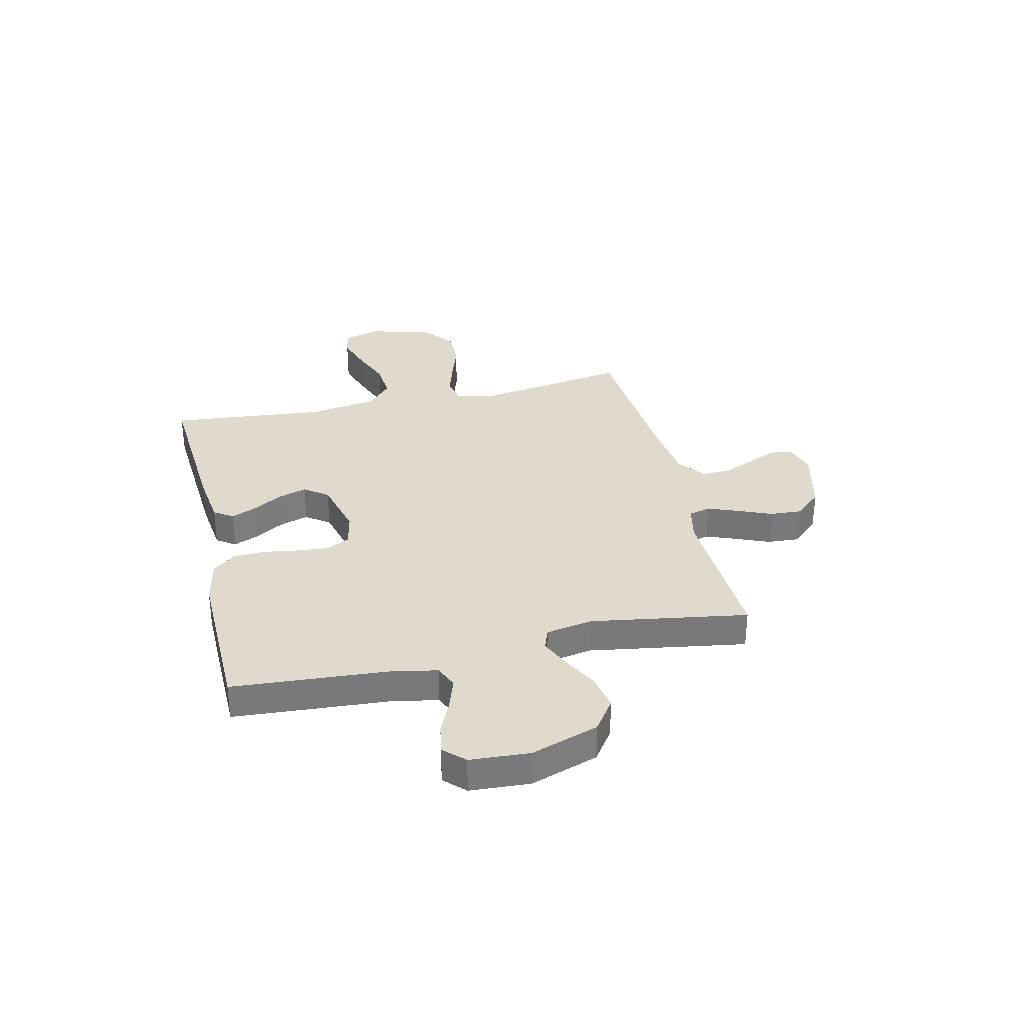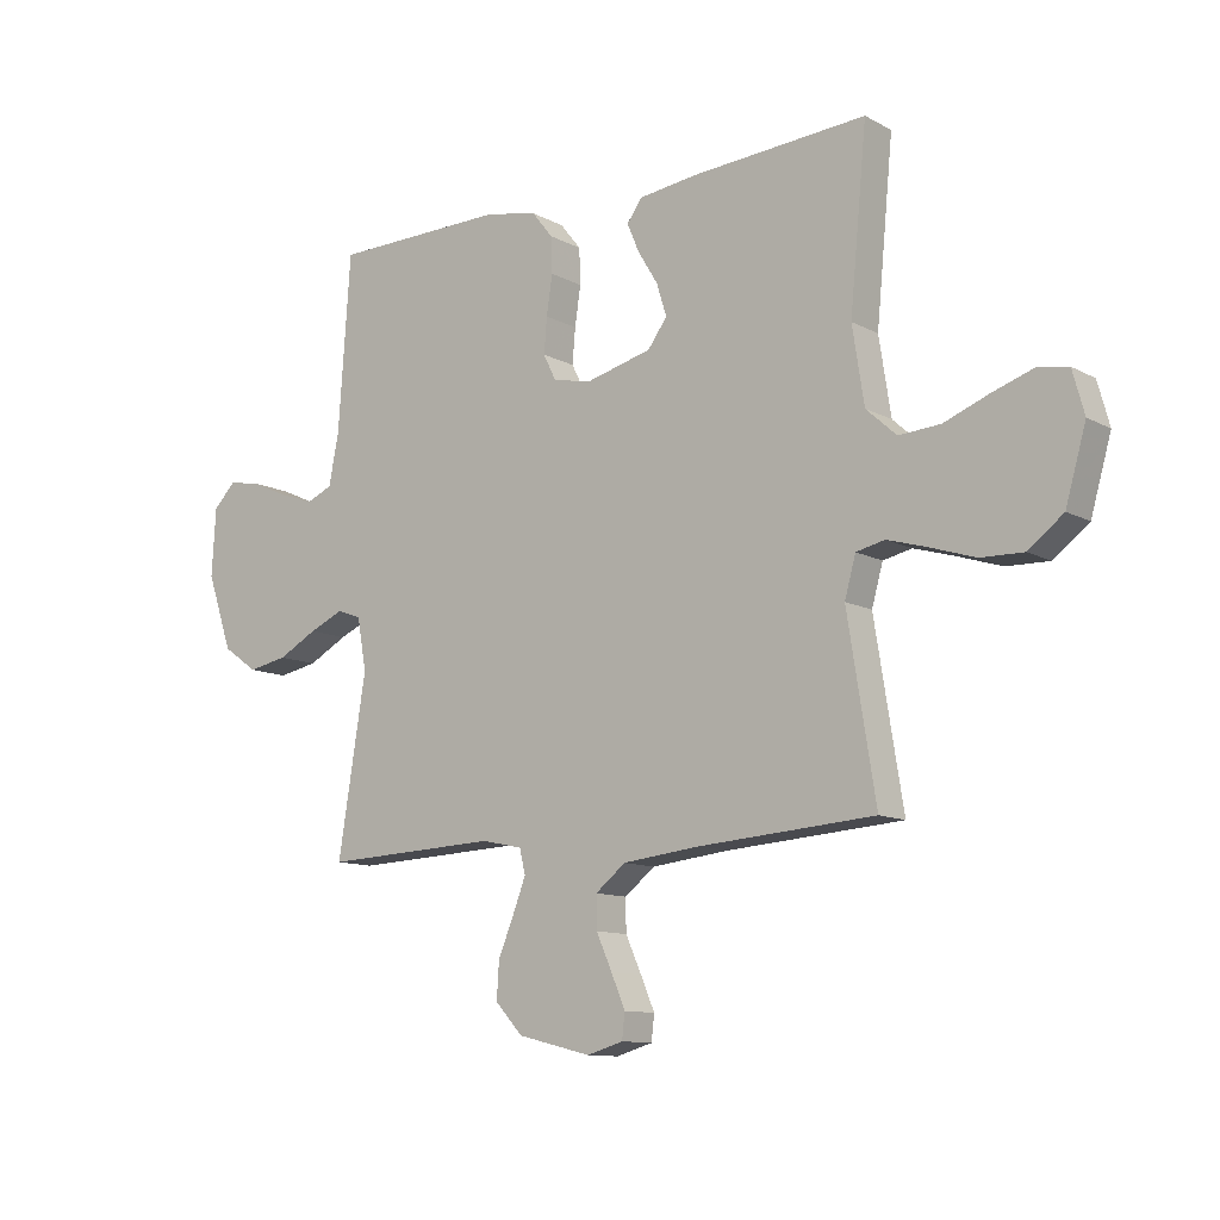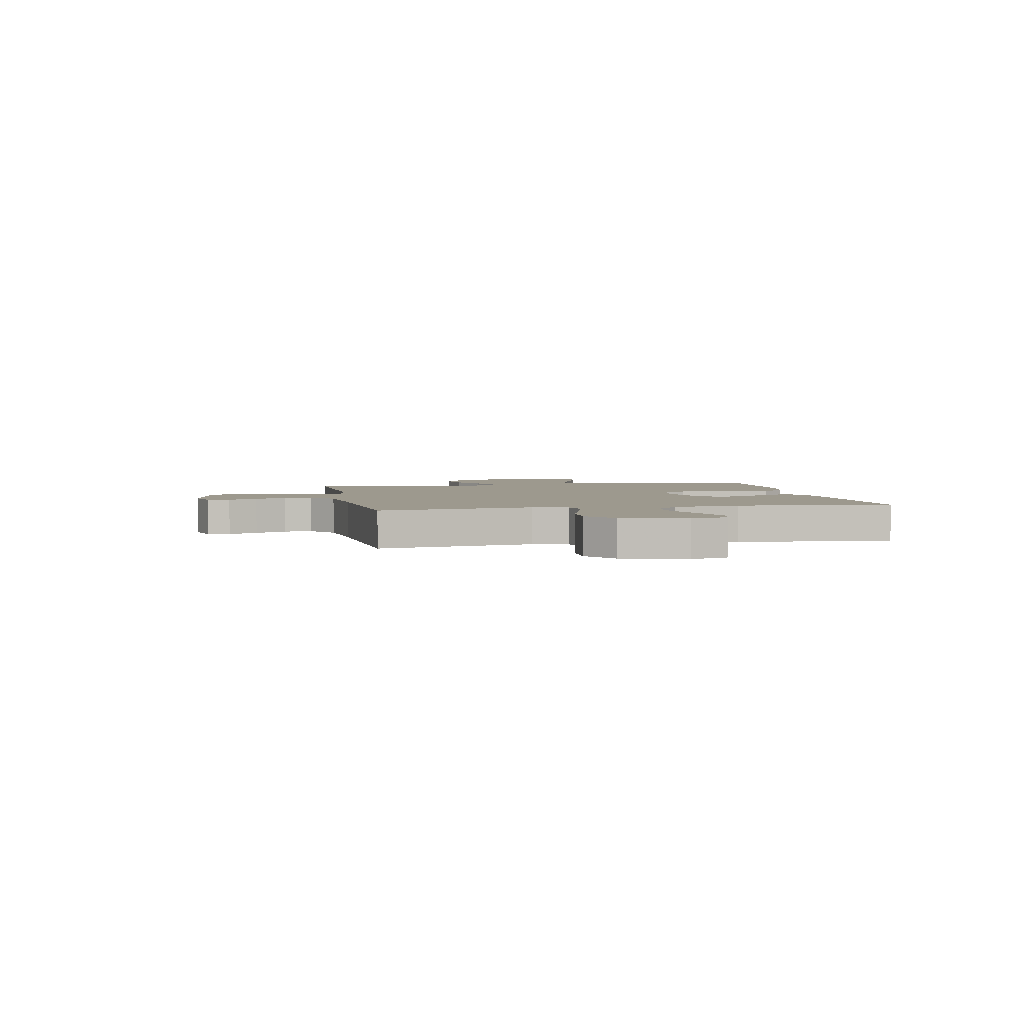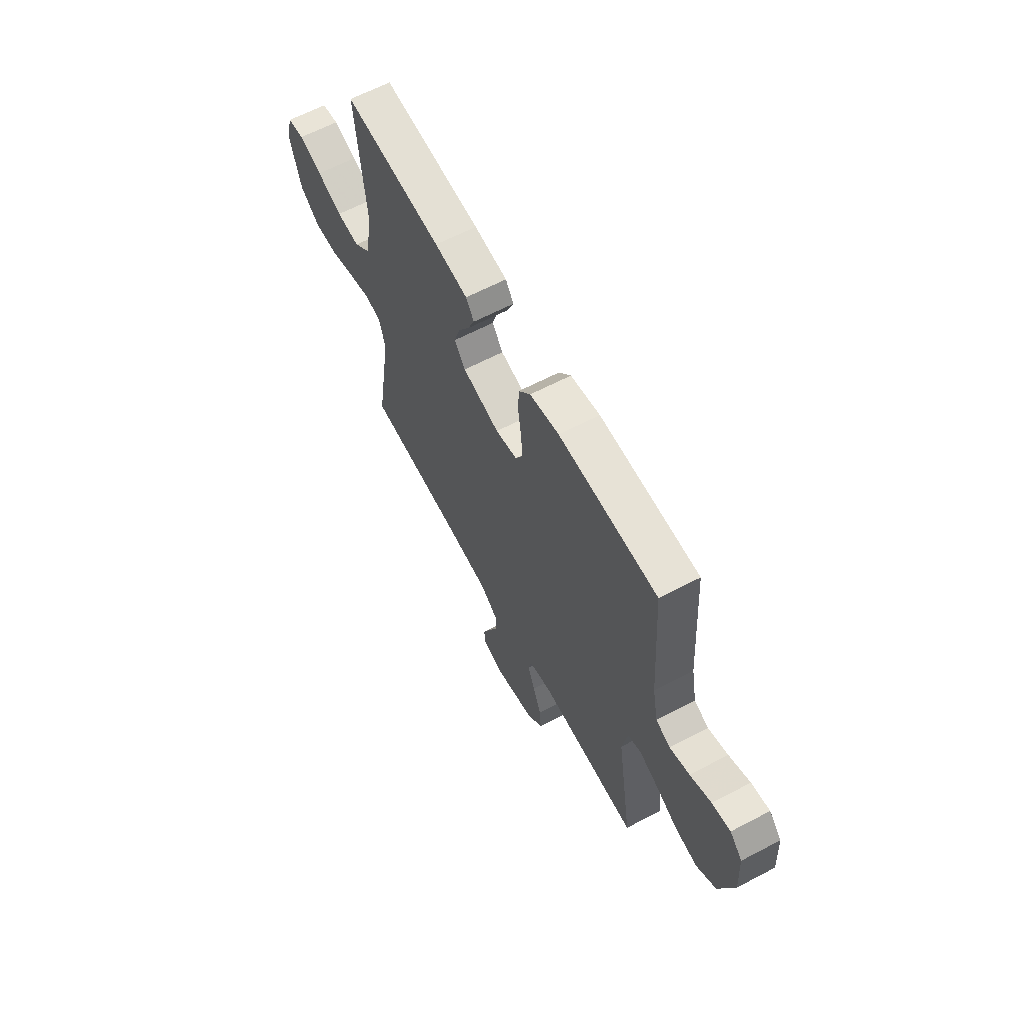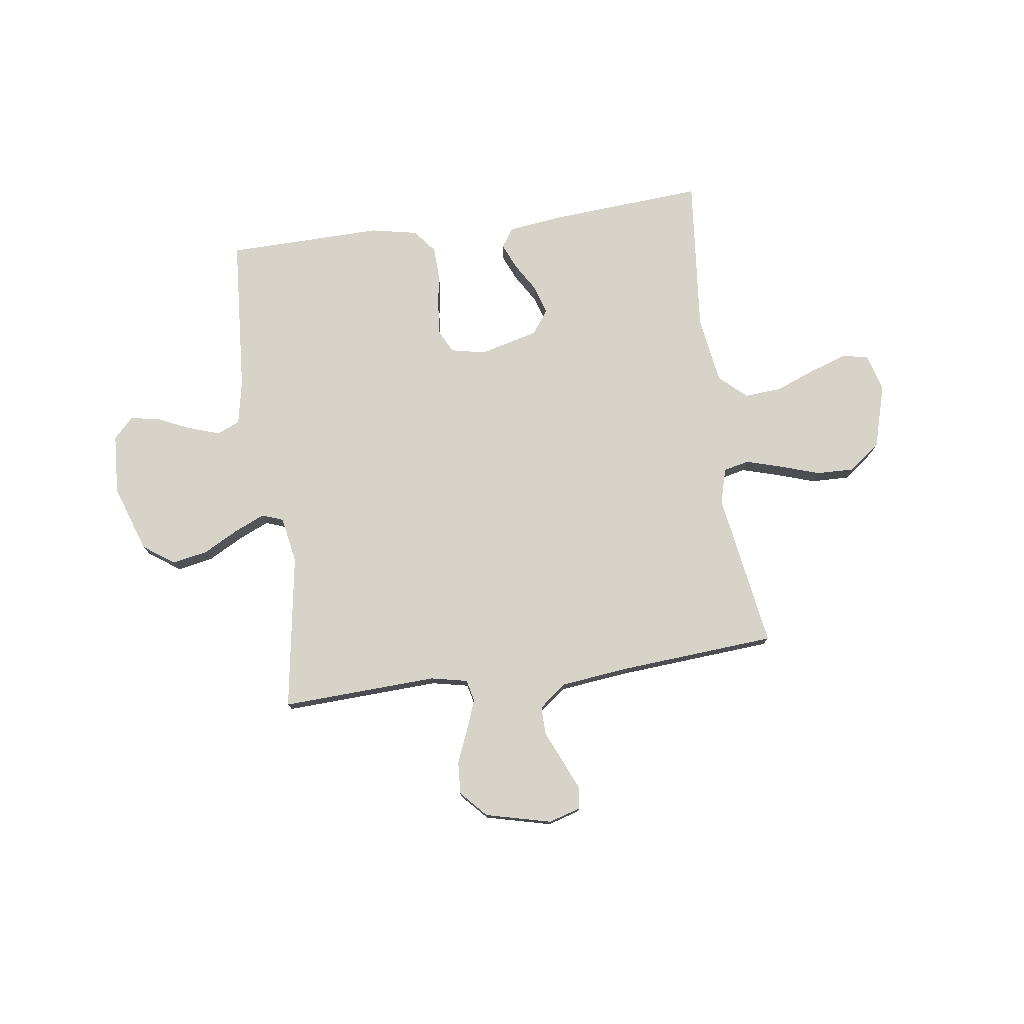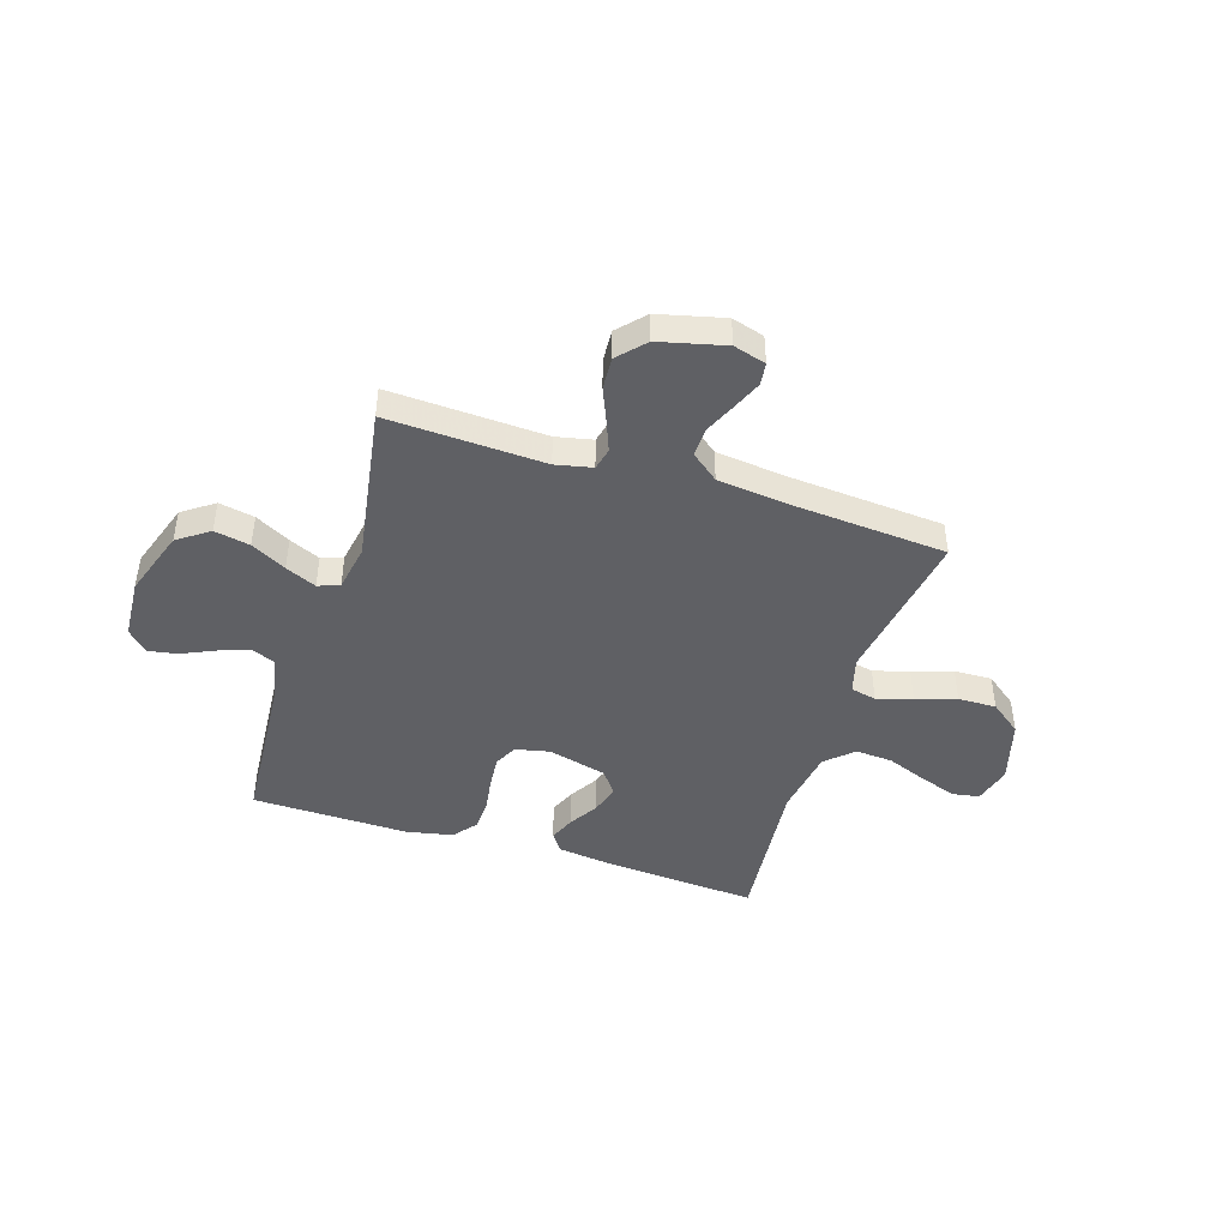
<metadata>
{"format":"obj","ext":"obj","renderer":"f3d","projection":"perspective","resolution":1024,"background":"white","views":[{"elev":32.7,"azim":77.0,"up":"+Y"},{"elev":-11.2,"azim":-142.1,"up":"+Z"},{"elev":3.4,"azim":-101.1,"up":"+Y"},{"elev":63.1,"azim":62.0,"up":"+Z"},{"elev":76.8,"azim":172.1,"up":"+Y"},{"elev":-44.8,"azim":162.4,"up":"+Y"}]}
</metadata>
<code>
v -0.5 0.07 -0.5
v -0.452 0.07 -0.2
v -0.471 0.07 -0.132
v -0.52 0.07 -0.121
v -0.588 0.07 -0.141
v -0.665 0.07 -0.166
v -0.738 0.07 -0.168
v -0.798 0.07 -0.122
v -0.833 0.07 0
v -0.813 0.07 0.073
v -0.762 0.07 0.082
v -0.691 0.07 0.058
v -0.614 0.07 0.028
v -0.543 0.07 0.023
v -0.491 0.07 0.07
v -0.471 0.07 0.2
v -0.5 0.07 0.5
v -0.2 0.07 0.479
v -0.099 0.07 0.466
v -0.074 0.07 0.43
v -0.095 0.07 0.381
v -0.129 0.07 0.325
v -0.146 0.07 0.27
v -0.113 0.07 0.225
v 0 0.07 0.196
v 0.066 0.07 0.21
v 0.088 0.07 0.254
v 0.083 0.07 0.314
v 0.073 0.07 0.381
v 0.075 0.07 0.442
v 0.111 0.07 0.487
v 0.2 0.07 0.505
v 0.5 0.07 0.5
v 0.521 0.07 0.2
v 0.538 0.07 0.114
v 0.582 0.07 0.095
v 0.642 0.07 0.115
v 0.706 0.07 0.144
v 0.762 0.07 0.154
v 0.8 0.07 0.115
v 0.807 0.07 0
v 0.763 0.07 -0.129
v 0.703 0.07 -0.171
v 0.635 0.07 -0.158
v 0.568 0.07 -0.122
v 0.509 0.07 -0.096
v 0.468 0.07 -0.111
v 0.452 0.07 -0.2
v 0.5 0.07 -0.5
v 0.2 0.07 -0.487
v 0.13 0.07 -0.502
v 0.12 0.07 -0.544
v 0.142 0.07 -0.601
v 0.169 0.07 -0.666
v 0.173 0.07 -0.728
v 0.126 0.07 -0.779
v 0 0.07 -0.81
v -0.062 0.07 -0.792
v -0.067 0.07 -0.749
v -0.043 0.07 -0.693
v -0.016 0.07 -0.633
v -0.015 0.07 -0.578
v -0.067 0.07 -0.537
v -0.2 0.07 -0.522
v -0.5 0 -0.5
v -0.452 0 -0.2
v -0.471 0 -0.132
v -0.52 0 -0.121
v -0.588 0 -0.141
v -0.665 0 -0.166
v -0.738 0 -0.168
v -0.798 0 -0.122
v -0.833 0 0
v -0.813 0 0.073
v -0.762 0 0.082
v -0.691 0 0.058
v -0.614 0 0.028
v -0.543 0 0.023
v -0.491 0 0.07
v -0.471 0 0.2
v -0.5 0 0.5
v -0.2 0 0.479
v -0.099 0 0.466
v -0.074 0 0.43
v -0.095 0 0.381
v -0.129 0 0.325
v -0.146 0 0.27
v -0.113 0 0.225
v 0 0 0.196
v 0.066 0 0.21
v 0.088 0 0.254
v 0.083 0 0.314
v 0.073 0 0.381
v 0.075 0 0.442
v 0.111 0 0.487
v 0.2 0 0.505
v 0.5 0 0.5
v 0.521 0 0.2
v 0.538 0 0.114
v 0.582 0 0.095
v 0.642 0 0.115
v 0.706 0 0.144
v 0.762 0 0.154
v 0.8 0 0.115
v 0.807 0 0
v 0.763 0 -0.129
v 0.703 0 -0.171
v 0.635 0 -0.158
v 0.568 0 -0.122
v 0.509 0 -0.096
v 0.468 0 -0.111
v 0.452 0 -0.2
v 0.5 0 -0.5
v 0.2 0 -0.487
v 0.13 0 -0.502
v 0.12 0 -0.544
v 0.142 0 -0.601
v 0.169 0 -0.666
v 0.173 0 -0.728
v 0.126 0 -0.779
v 0 0 -0.81
v -0.062 0 -0.792
v -0.067 0 -0.749
v -0.043 0 -0.693
v -0.016 0 -0.633
v -0.015 0 -0.578
v -0.067 0 -0.537
v -0.2 0 -0.522
f 59 60 61
f 58 59 61
f 57 58 61
f 56 57 61
f 55 56 61
f 54 55 61
f 53 54 61
f 52 53 61 62
f 51 52 62 63
f 48 49 50
f 51 63 64
f 50 51 64
f 48 50 64
f 47 48 64
f 43 44 45
f 42 43 45
f 41 42 45
f 40 41 45
f 39 40 45
f 38 39 45
f 37 38 45
f 36 37 45 46
f 35 36 46 47
f 32 33 34
f 31 32 34
f 30 31 34
f 29 30 34
f 28 29 34
f 34 35 47
f 28 34 47
f 27 28 47
f 20 21 22
f 19 20 22
f 18 19 22
f 17 18 22
f 16 17 22
f 15 16 22 23
f 14 15 23 24
f 11 12 13
f 10 11 13
f 9 10 13
f 8 9 13
f 7 8 13
f 6 7 13
f 5 6 13
f 4 5 13 14
f 14 24 25
f 4 14 25
f 3 4 25
f 64 1 2
f 26 27 47 64
f 25 26 64
f 3 25 64
f 2 3 64
f 125 124 123
f 125 123 122
f 125 122 121
f 125 121 120
f 125 120 119
f 125 119 118
f 125 118 117
f 126 125 117 116
f 127 126 116 115
f 114 113 112
f 128 127 115
f 128 115 114
f 128 114 112
f 128 112 111
f 109 108 107
f 109 107 106
f 109 106 105
f 109 105 104
f 109 104 103
f 109 103 102
f 109 102 101
f 110 109 101 100
f 111 110 100 99
f 98 97 96
f 98 96 95
f 98 95 94
f 98 94 93
f 98 93 92
f 111 99 98
f 111 98 92
f 111 92 91
f 86 85 84
f 86 84 83
f 86 83 82
f 86 82 81
f 86 81 80
f 87 86 80 79
f 88 87 79 78
f 77 76 75
f 77 75 74
f 77 74 73
f 77 73 72
f 77 72 71
f 77 71 70
f 77 70 69
f 78 77 69 68
f 89 88 78
f 89 78 68
f 89 68 67
f 66 65 128
f 128 111 91 90
f 128 90 89
f 128 89 67
f 128 67 66
f 1 65 66 2
f 2 66 67 3
f 3 67 68 4
f 4 68 69 5
f 5 69 70 6
f 6 70 71 7
f 7 71 72 8
f 8 72 73 9
f 9 73 74 10
f 10 74 75 11
f 11 75 76 12
f 12 76 77 13
f 13 77 78 14
f 14 78 79 15
f 15 79 80 16
f 16 80 81 17
f 17 81 82 18
f 18 82 83 19
f 19 83 84 20
f 20 84 85 21
f 21 85 86 22
f 22 86 87 23
f 23 87 88 24
f 24 88 89 25
f 25 89 90 26
f 26 90 91 27
f 27 91 92 28
f 28 92 93 29
f 29 93 94 30
f 30 94 95 31
f 31 95 96 32
f 32 96 97 33
f 33 97 98 34
f 34 98 99 35
f 35 99 100 36
f 36 100 101 37
f 37 101 102 38
f 38 102 103 39
f 39 103 104 40
f 40 104 105 41
f 41 105 106 42
f 42 106 107 43
f 43 107 108 44
f 44 108 109 45
f 45 109 110 46
f 46 110 111 47
f 47 111 112 48
f 48 112 113 49
f 49 113 114 50
f 50 114 115 51
f 51 115 116 52
f 52 116 117 53
f 53 117 118 54
f 54 118 119 55
f 55 119 120 56
f 56 120 121 57
f 57 121 122 58
f 58 122 123 59
f 59 123 124 60
f 60 124 125 61
f 61 125 126 62
f 62 126 127 63
f 63 127 128 64
f 64 128 65 1

</code>
